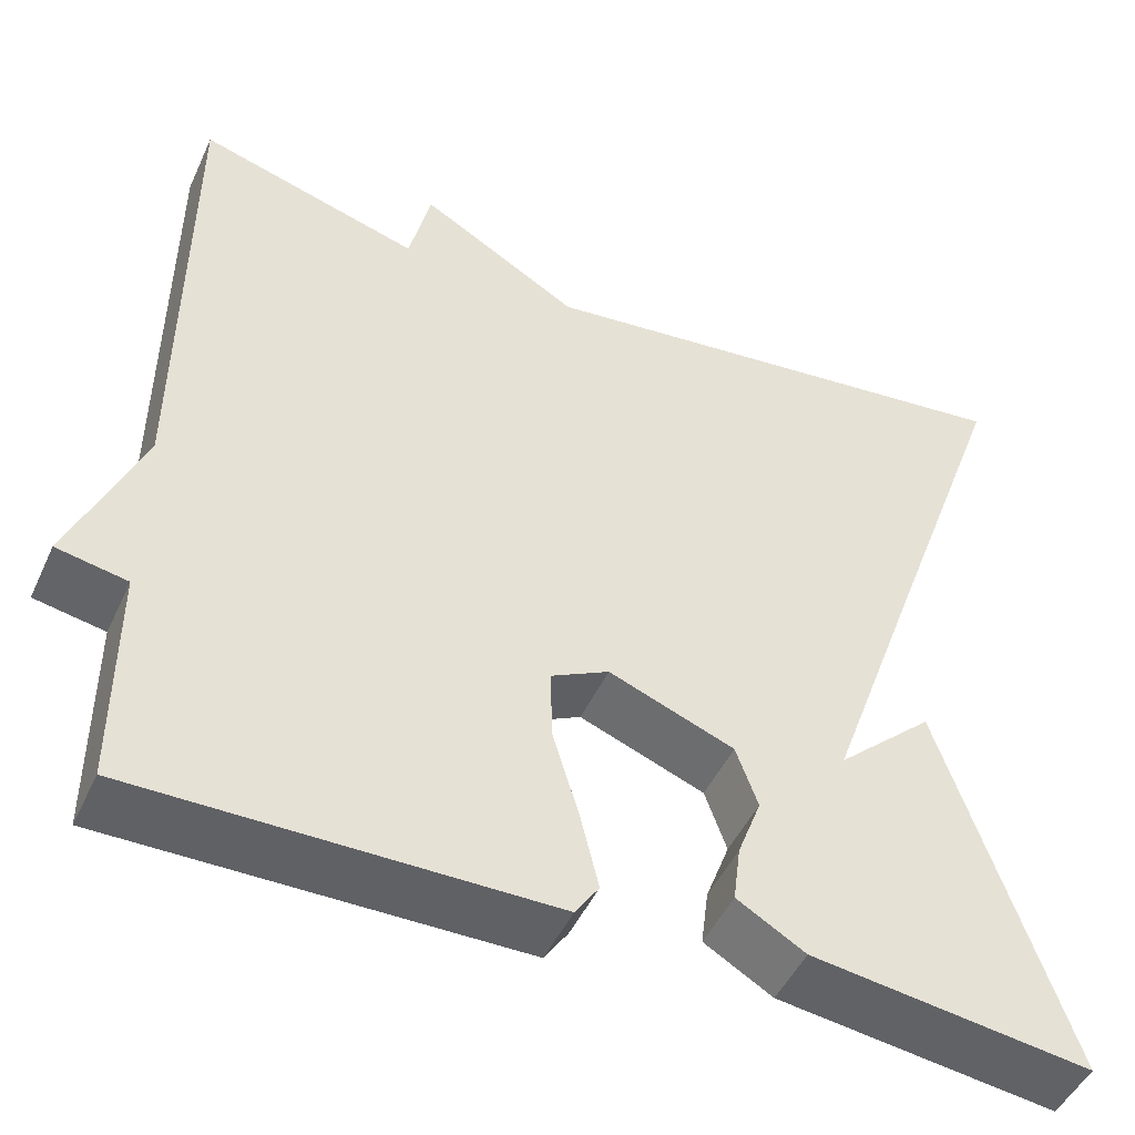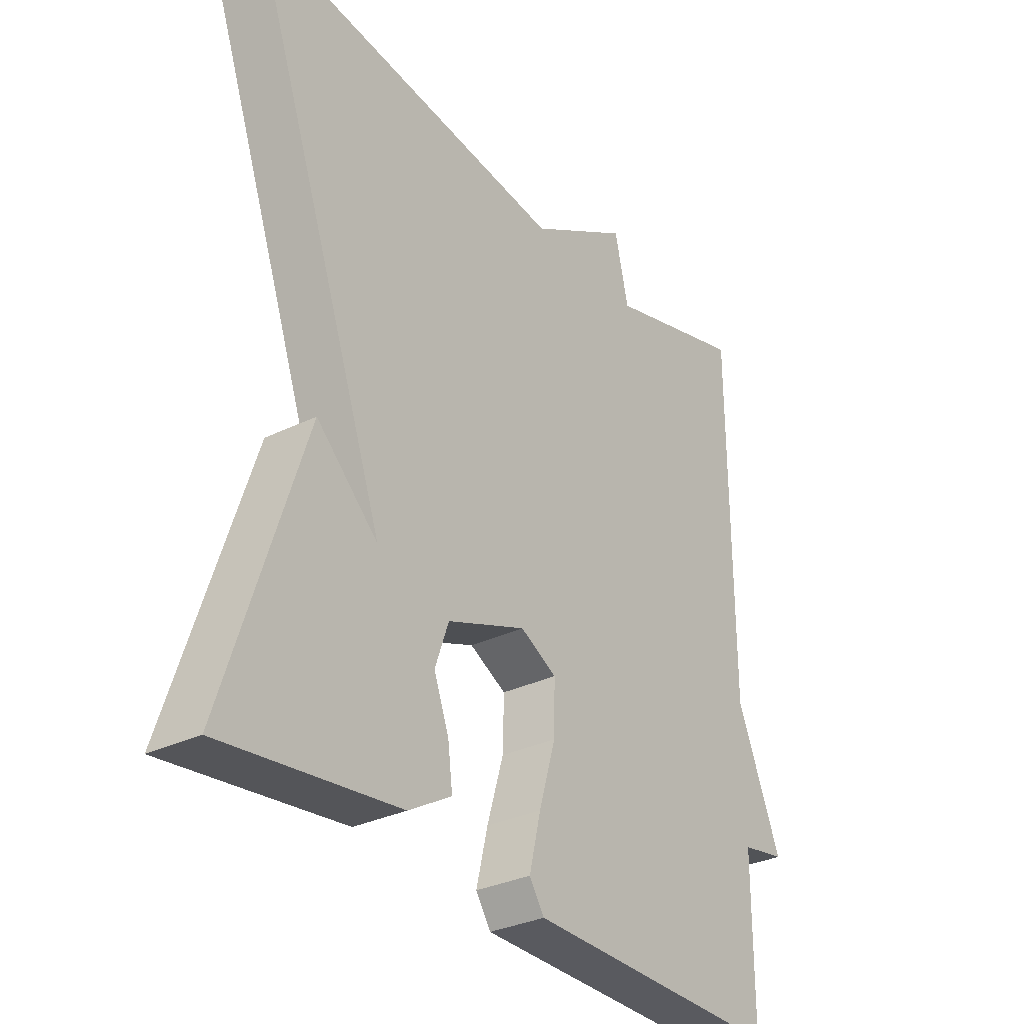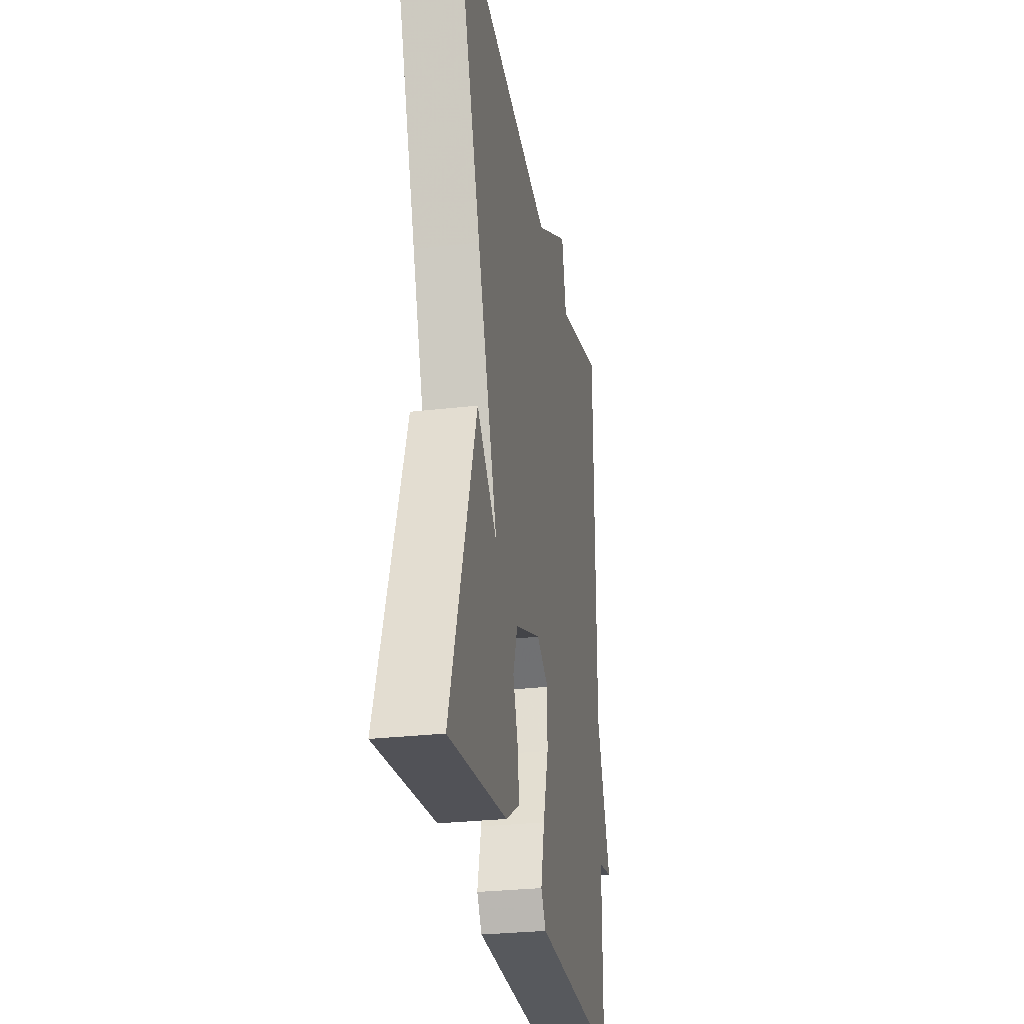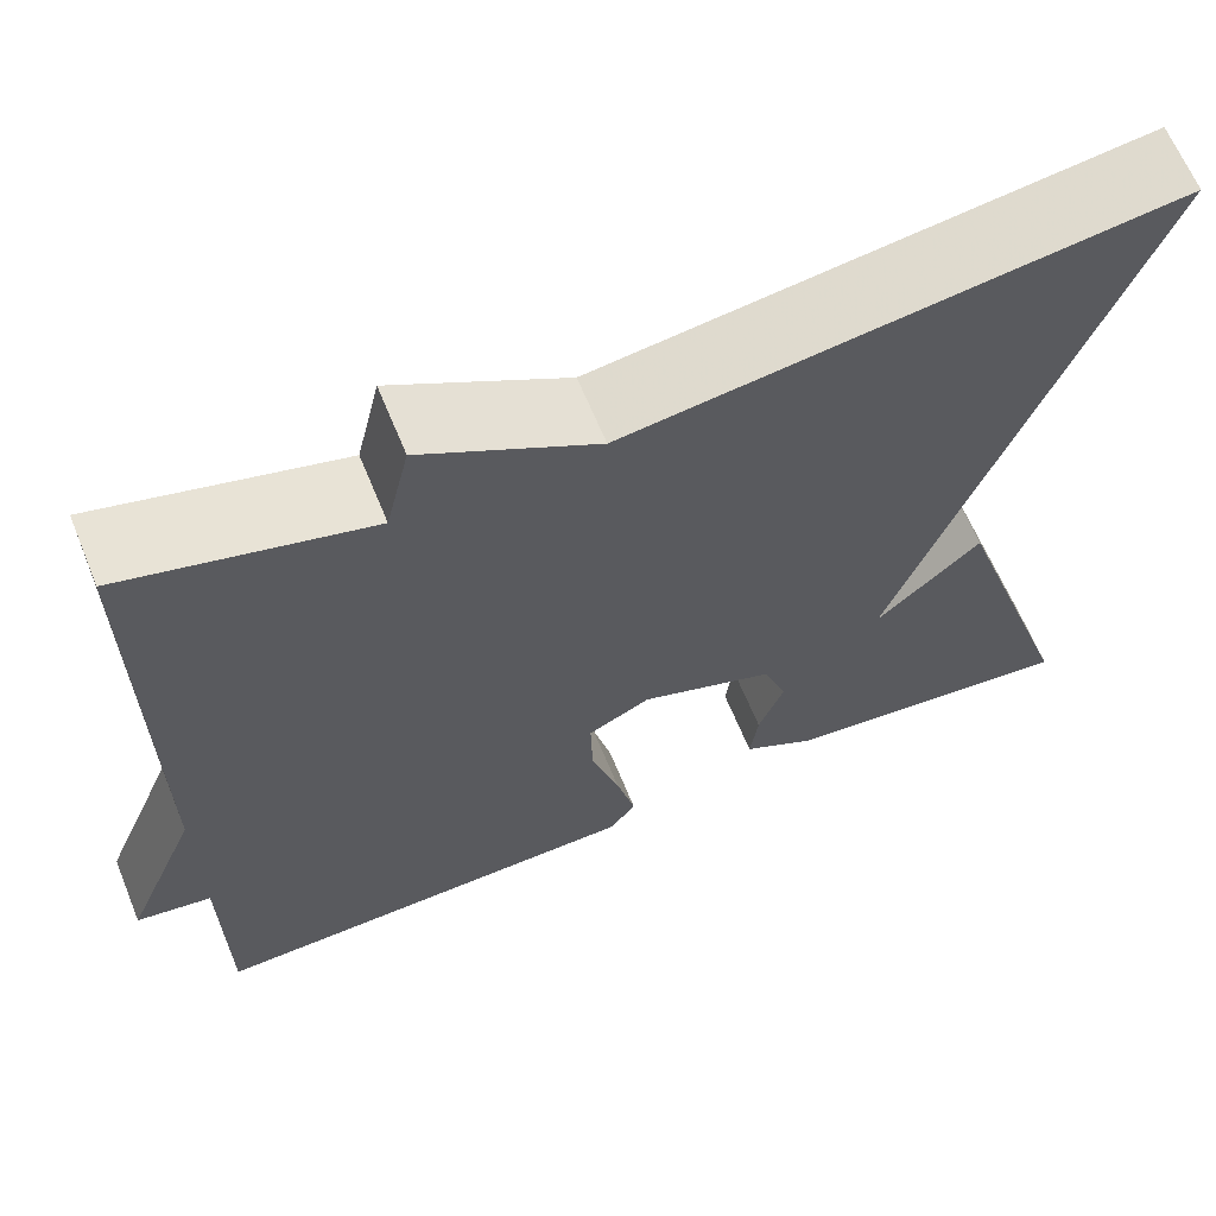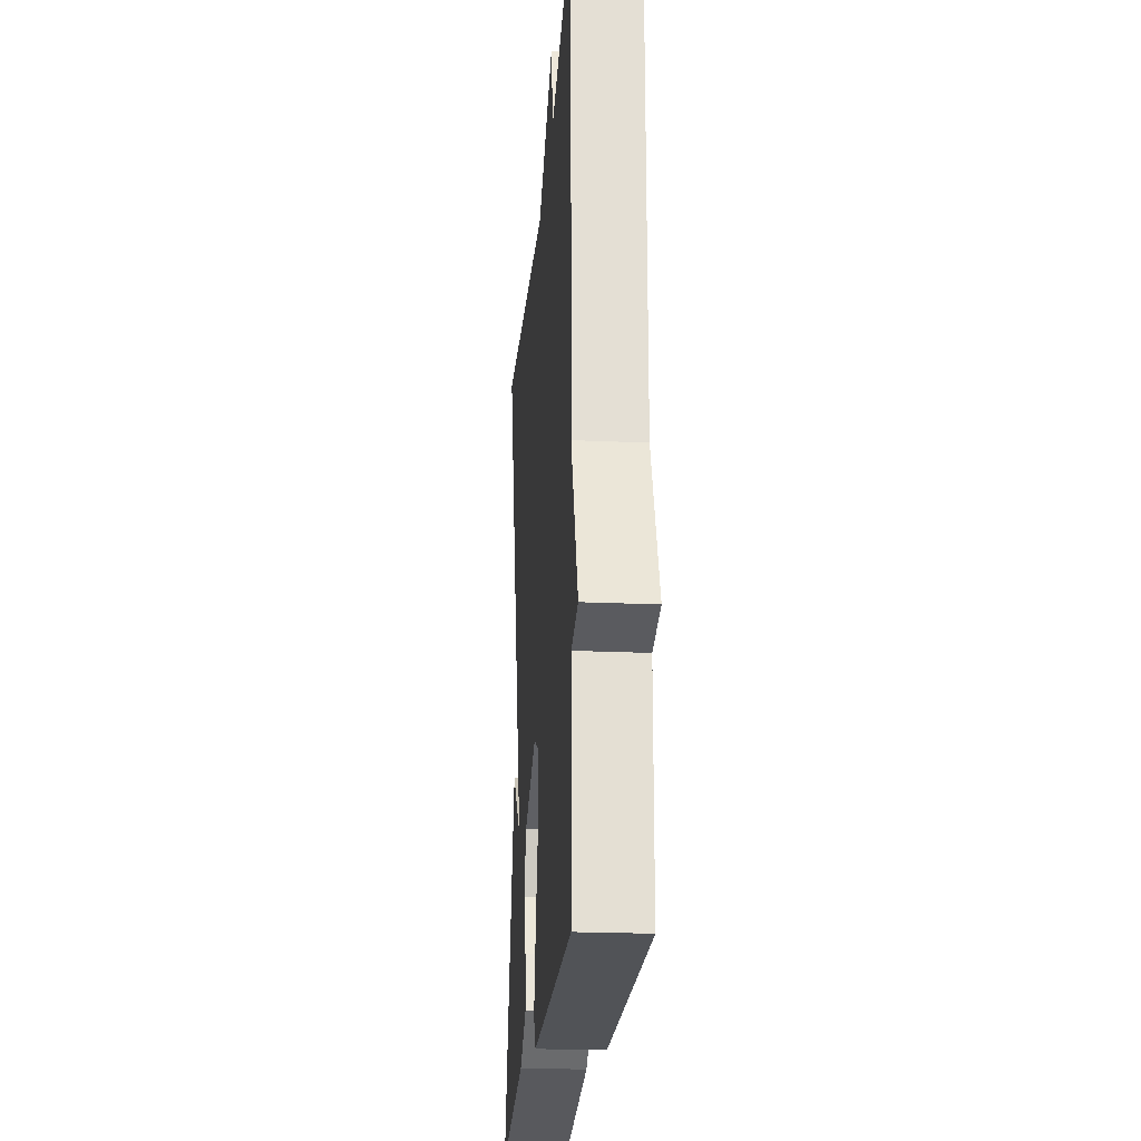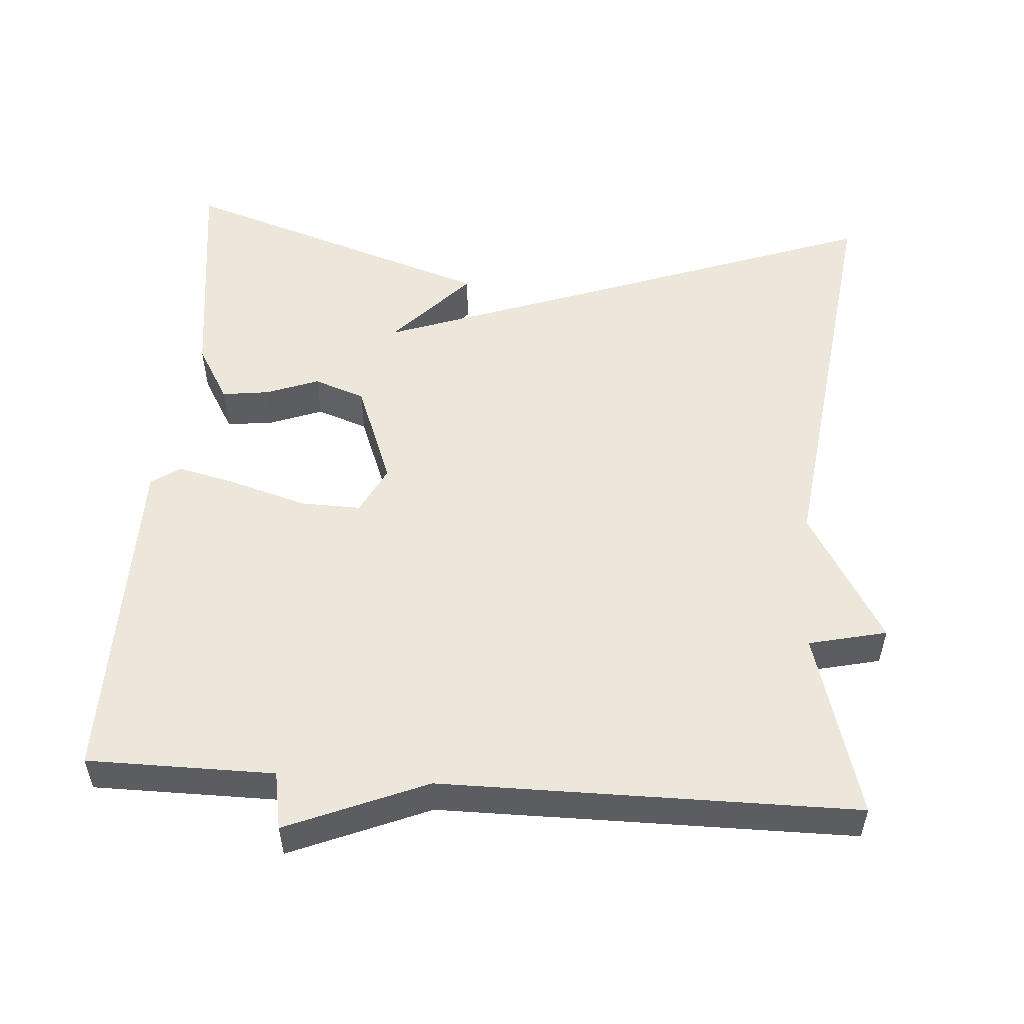
<metadata>
{"format":"obj","ext":"obj","renderer":"f3d","projection":"perspective","resolution":1024,"background":"white","views":[{"elev":-48.3,"azim":-24.2,"up":"+Z"},{"elev":-31.3,"azim":124.9,"up":"+Z"},{"elev":-28.7,"azim":99.9,"up":"+Z"},{"elev":64.9,"azim":-22.3,"up":"+Z"},{"elev":-22.7,"azim":-94.4,"up":"+Z"},{"elev":53.4,"azim":-85.9,"up":"+Y"}]}
</metadata>
<code>
v 0.5 0.07 -0.5
v 0.194 0.07 -0.461
v 0.119 0.07 -0.417
v 0.127 0.07 -0.354
v 0.153 0.07 -0.284
v 0.129 0.07 -0.216
v -0.009 0.07 -0.163
v -0.073 0.07 -0.196
v -0.071 0.07 -0.276
v -0.042 0.07 -0.373
v -0.022 0.07 -0.456
v -0.048 0.07 -0.495
v -0.5 0.07 -0.5
v -0.501 0.07 -0.252
v -0.578 0.07 -0.238
v -0.501 0.07 -0.052
v -0.5 0.07 0.5
v -0.254 0.07 0.429
v -0.23 0.07 0.533
v -0.054 0.07 0.429
v 0.5 0.07 0.5
v 0.363 0.07 0.119
v 0.256 0.07 -0.181
v 0.363 0.07 -0.081
v 0.5 0 -0.5
v 0.194 0 -0.461
v 0.119 0 -0.417
v 0.127 0 -0.354
v 0.153 0 -0.284
v 0.129 0 -0.216
v -0.009 0 -0.163
v -0.073 0 -0.196
v -0.071 0 -0.276
v -0.042 0 -0.373
v -0.022 0 -0.456
v -0.048 0 -0.495
v -0.5 0 -0.5
v -0.501 0 -0.252
v -0.578 0 -0.238
v -0.501 0 -0.052
v -0.5 0 0.5
v -0.254 0 0.429
v -0.23 0 0.533
v -0.054 0 0.429
v 0.5 0 0.5
v 0.363 0 0.119
v 0.256 0 -0.181
v 0.363 0 -0.081
f 3 4 5
f 2 3 5
f 1 2 5
f 24 1 5
f 23 24 5
f 22 23 5 6
f 22 6 7
f 21 22 7
f 20 21 7
f 20 7 8
f 19 20 8
f 18 19 8
f 18 8 9
f 17 18 9
f 16 17 9
f 14 15 16 9
f 12 13 14
f 11 12 14
f 10 11 14
f 9 10 14
f 29 28 27
f 29 27 26
f 29 26 25
f 29 25 48
f 29 48 47
f 30 29 47 46
f 31 30 46
f 31 46 45
f 31 45 44
f 32 31 44
f 32 44 43
f 32 43 42
f 33 32 42
f 33 42 41
f 33 41 40
f 33 40 39 38
f 38 37 36
f 38 36 35
f 38 35 34
f 38 34 33
f 1 25 26 2
f 2 26 27 3
f 3 27 28 4
f 4 28 29 5
f 5 29 30 6
f 6 30 31 7
f 7 31 32 8
f 8 32 33 9
f 9 33 34 10
f 10 34 35 11
f 11 35 36 12
f 12 36 37 13
f 13 37 38 14
f 14 38 39 15
f 15 39 40 16
f 16 40 41 17
f 17 41 42 18
f 18 42 43 19
f 19 43 44 20
f 20 44 45 21
f 21 45 46 22
f 22 46 47 23
f 23 47 48 24
f 24 48 25 1

</code>
